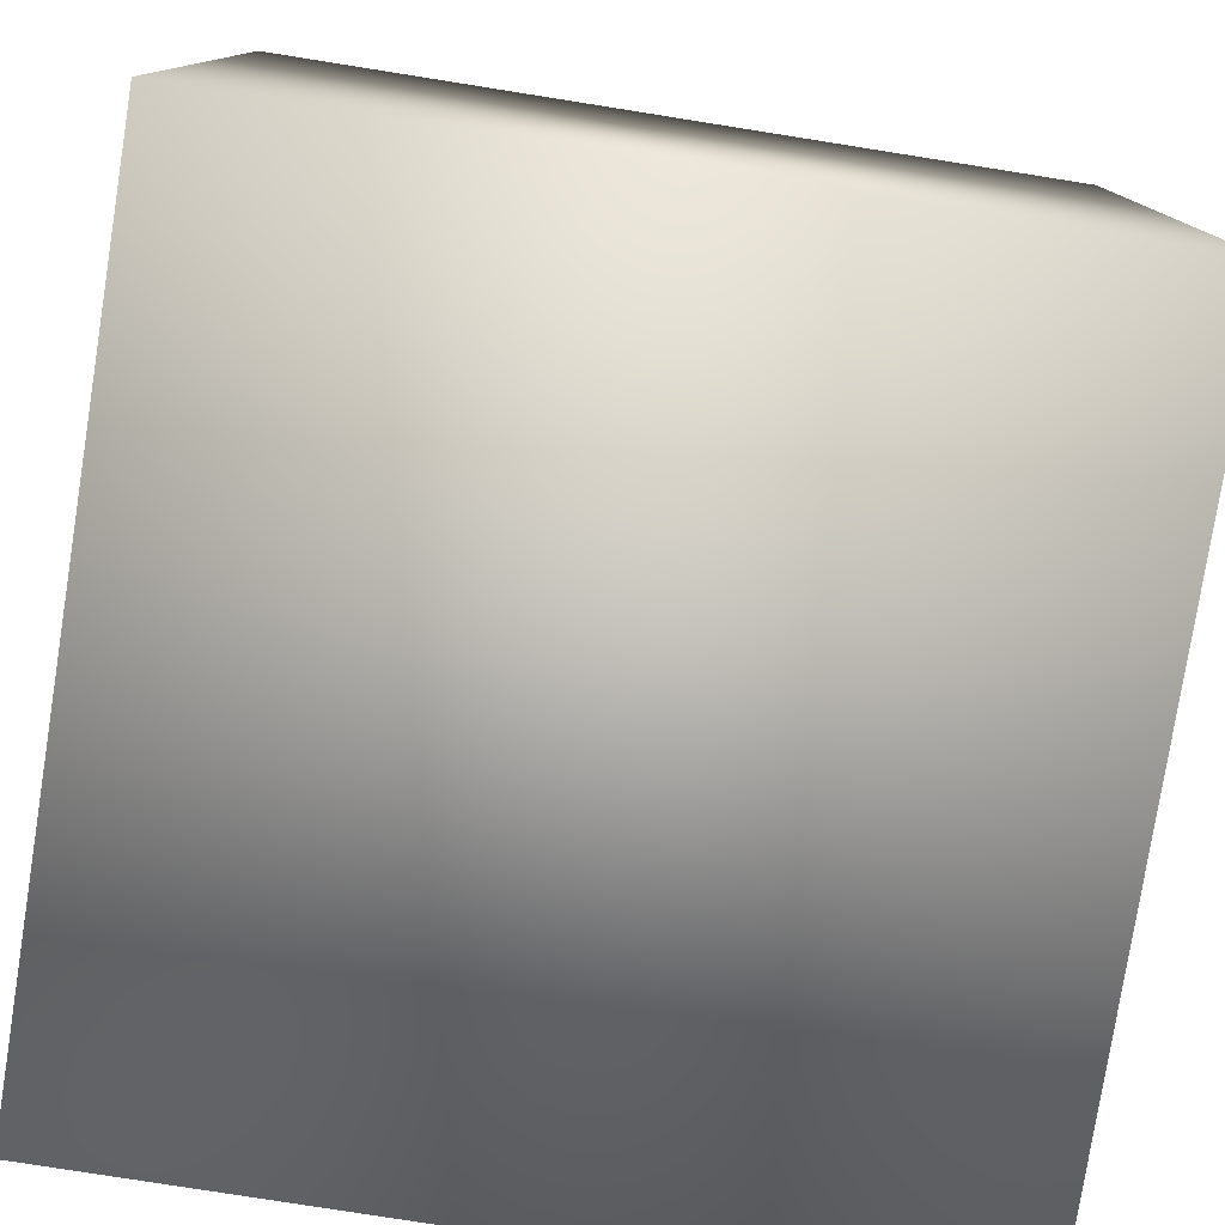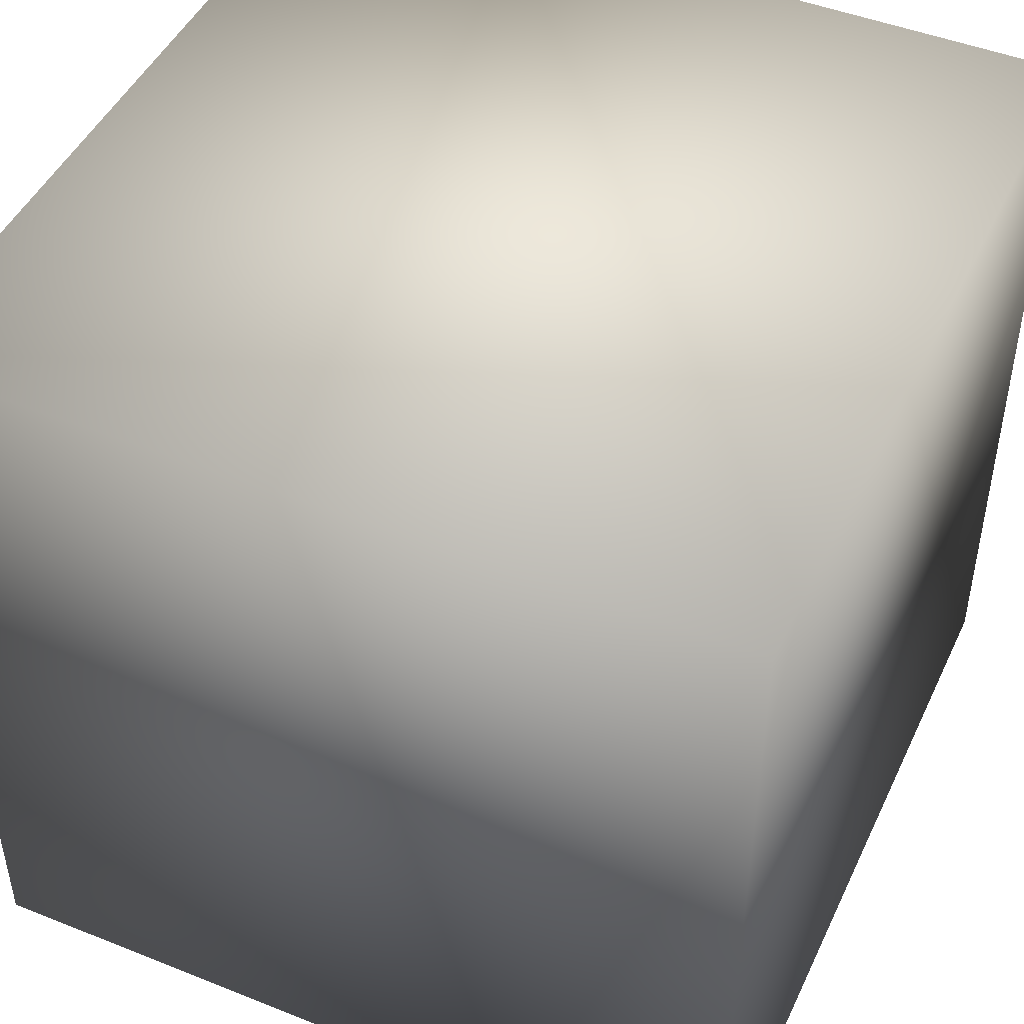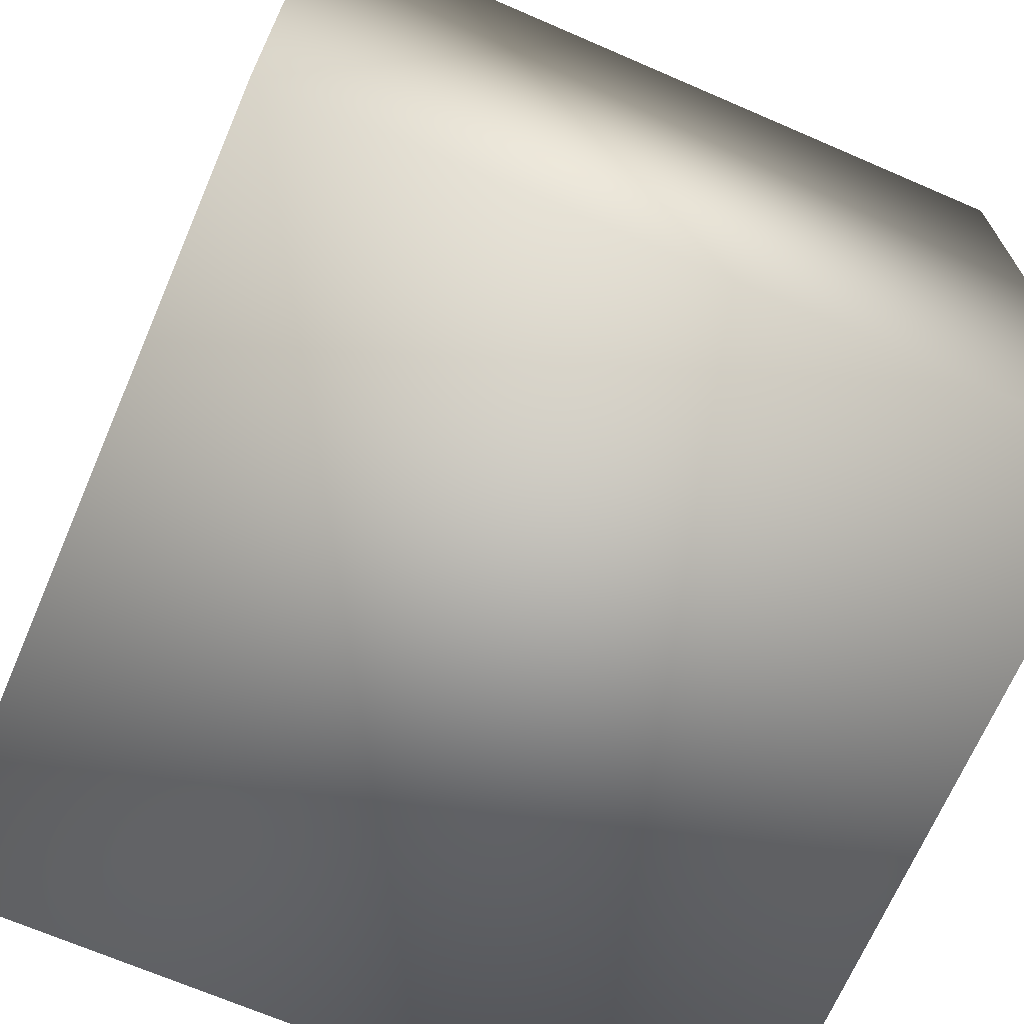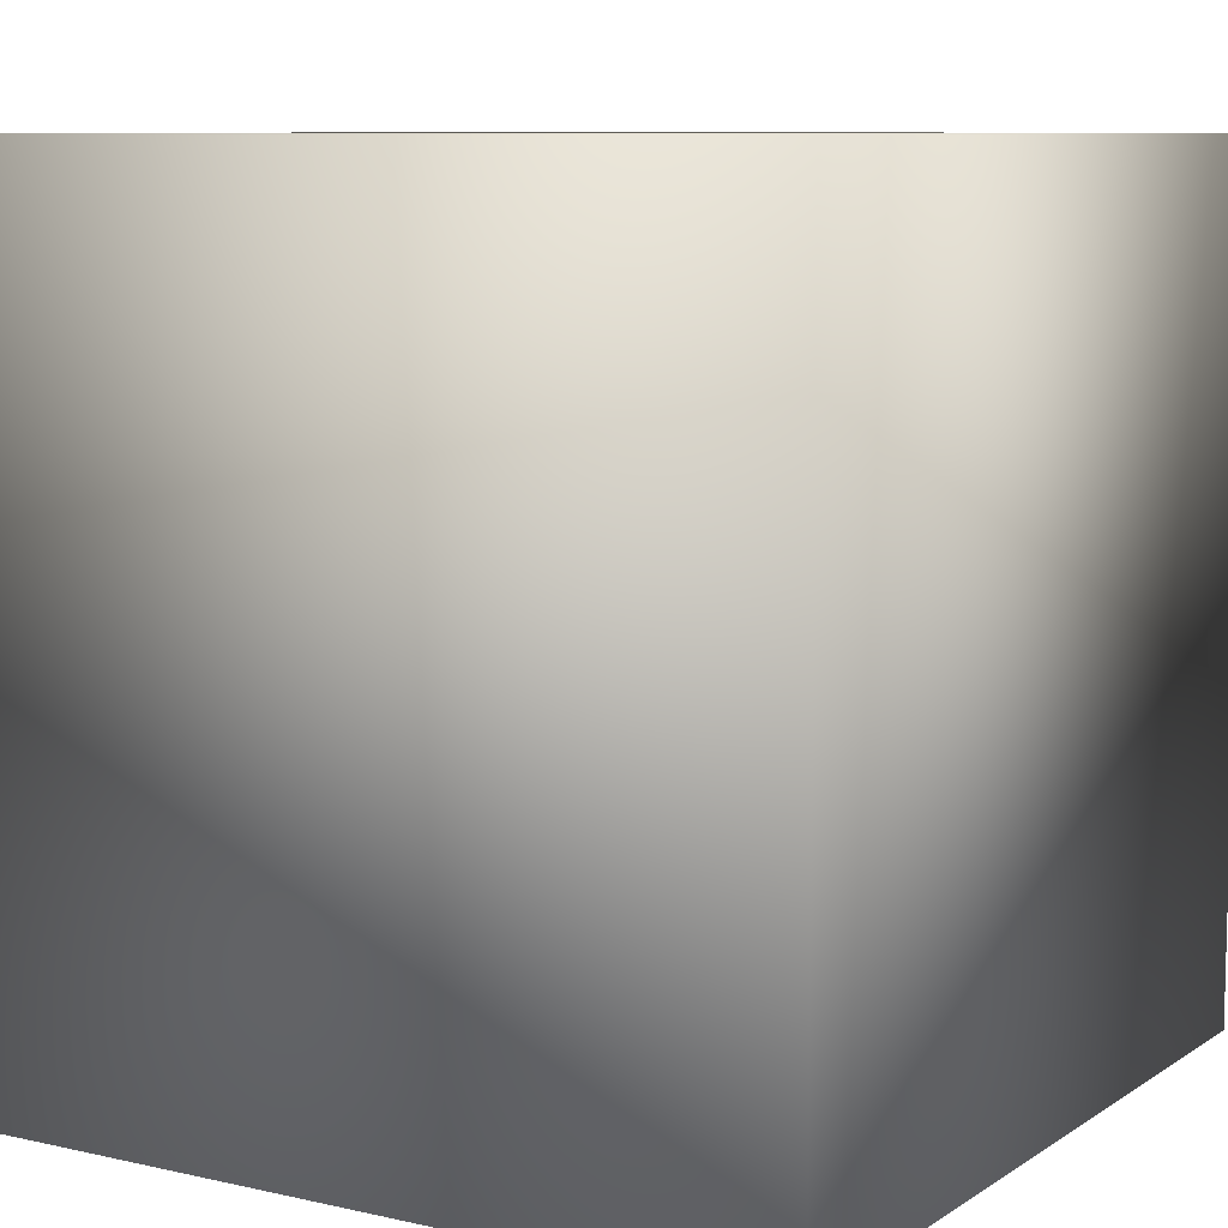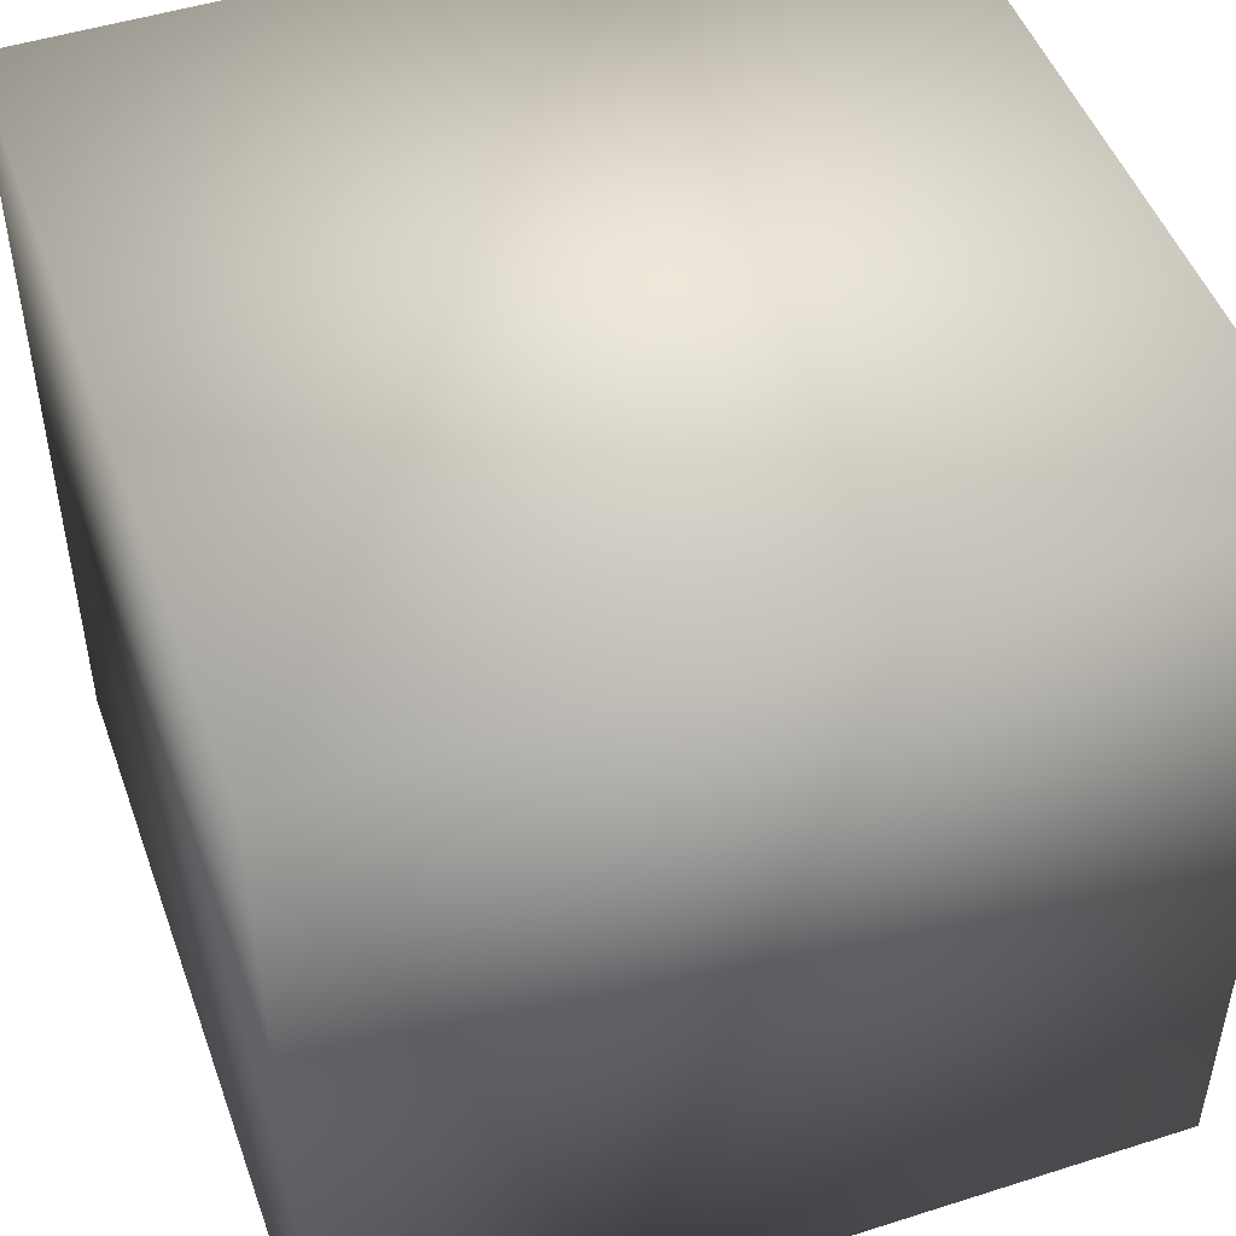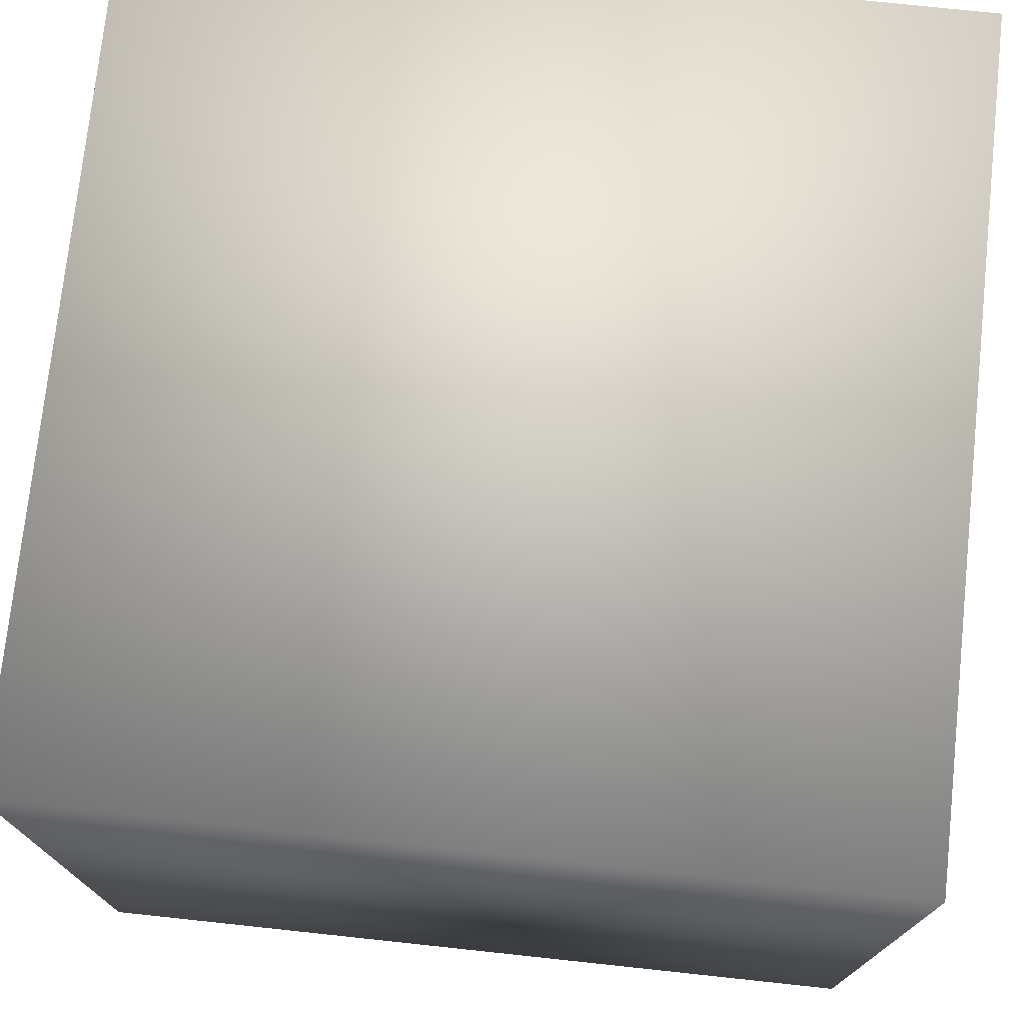
<metadata>
{"format":"obj","ext":"obj","renderer":"f3d","projection":"perspective","resolution":1024,"background":"white","views":[{"elev":-78.7,"azim":81.0,"up":"+Y"},{"elev":46.8,"azim":24.4,"up":"+Z"},{"elev":-69.0,"azim":-113.4,"up":"+Y"},{"elev":8.7,"azim":-148.6,"up":"+Z"},{"elev":48.8,"azim":-19.5,"up":"+Y"},{"elev":74.8,"azim":-173.9,"up":"+Z"}]}
</metadata>
<code>
v 0 0 0
v 1 0 0
v 1 0 1
v 0 0 1
v 0 1 0
v 1 1 0
v 0 1 1
v 1 1 1
f 1 2 3
f 1 3 4
f 1 5 6
f 1 6 2
f 1 4 7
f 1 7 5
f 2 6 3
f 6 8 3
f 4 3 7
f 3 8 7
f 7 8 6
f 7 6 5

</code>
